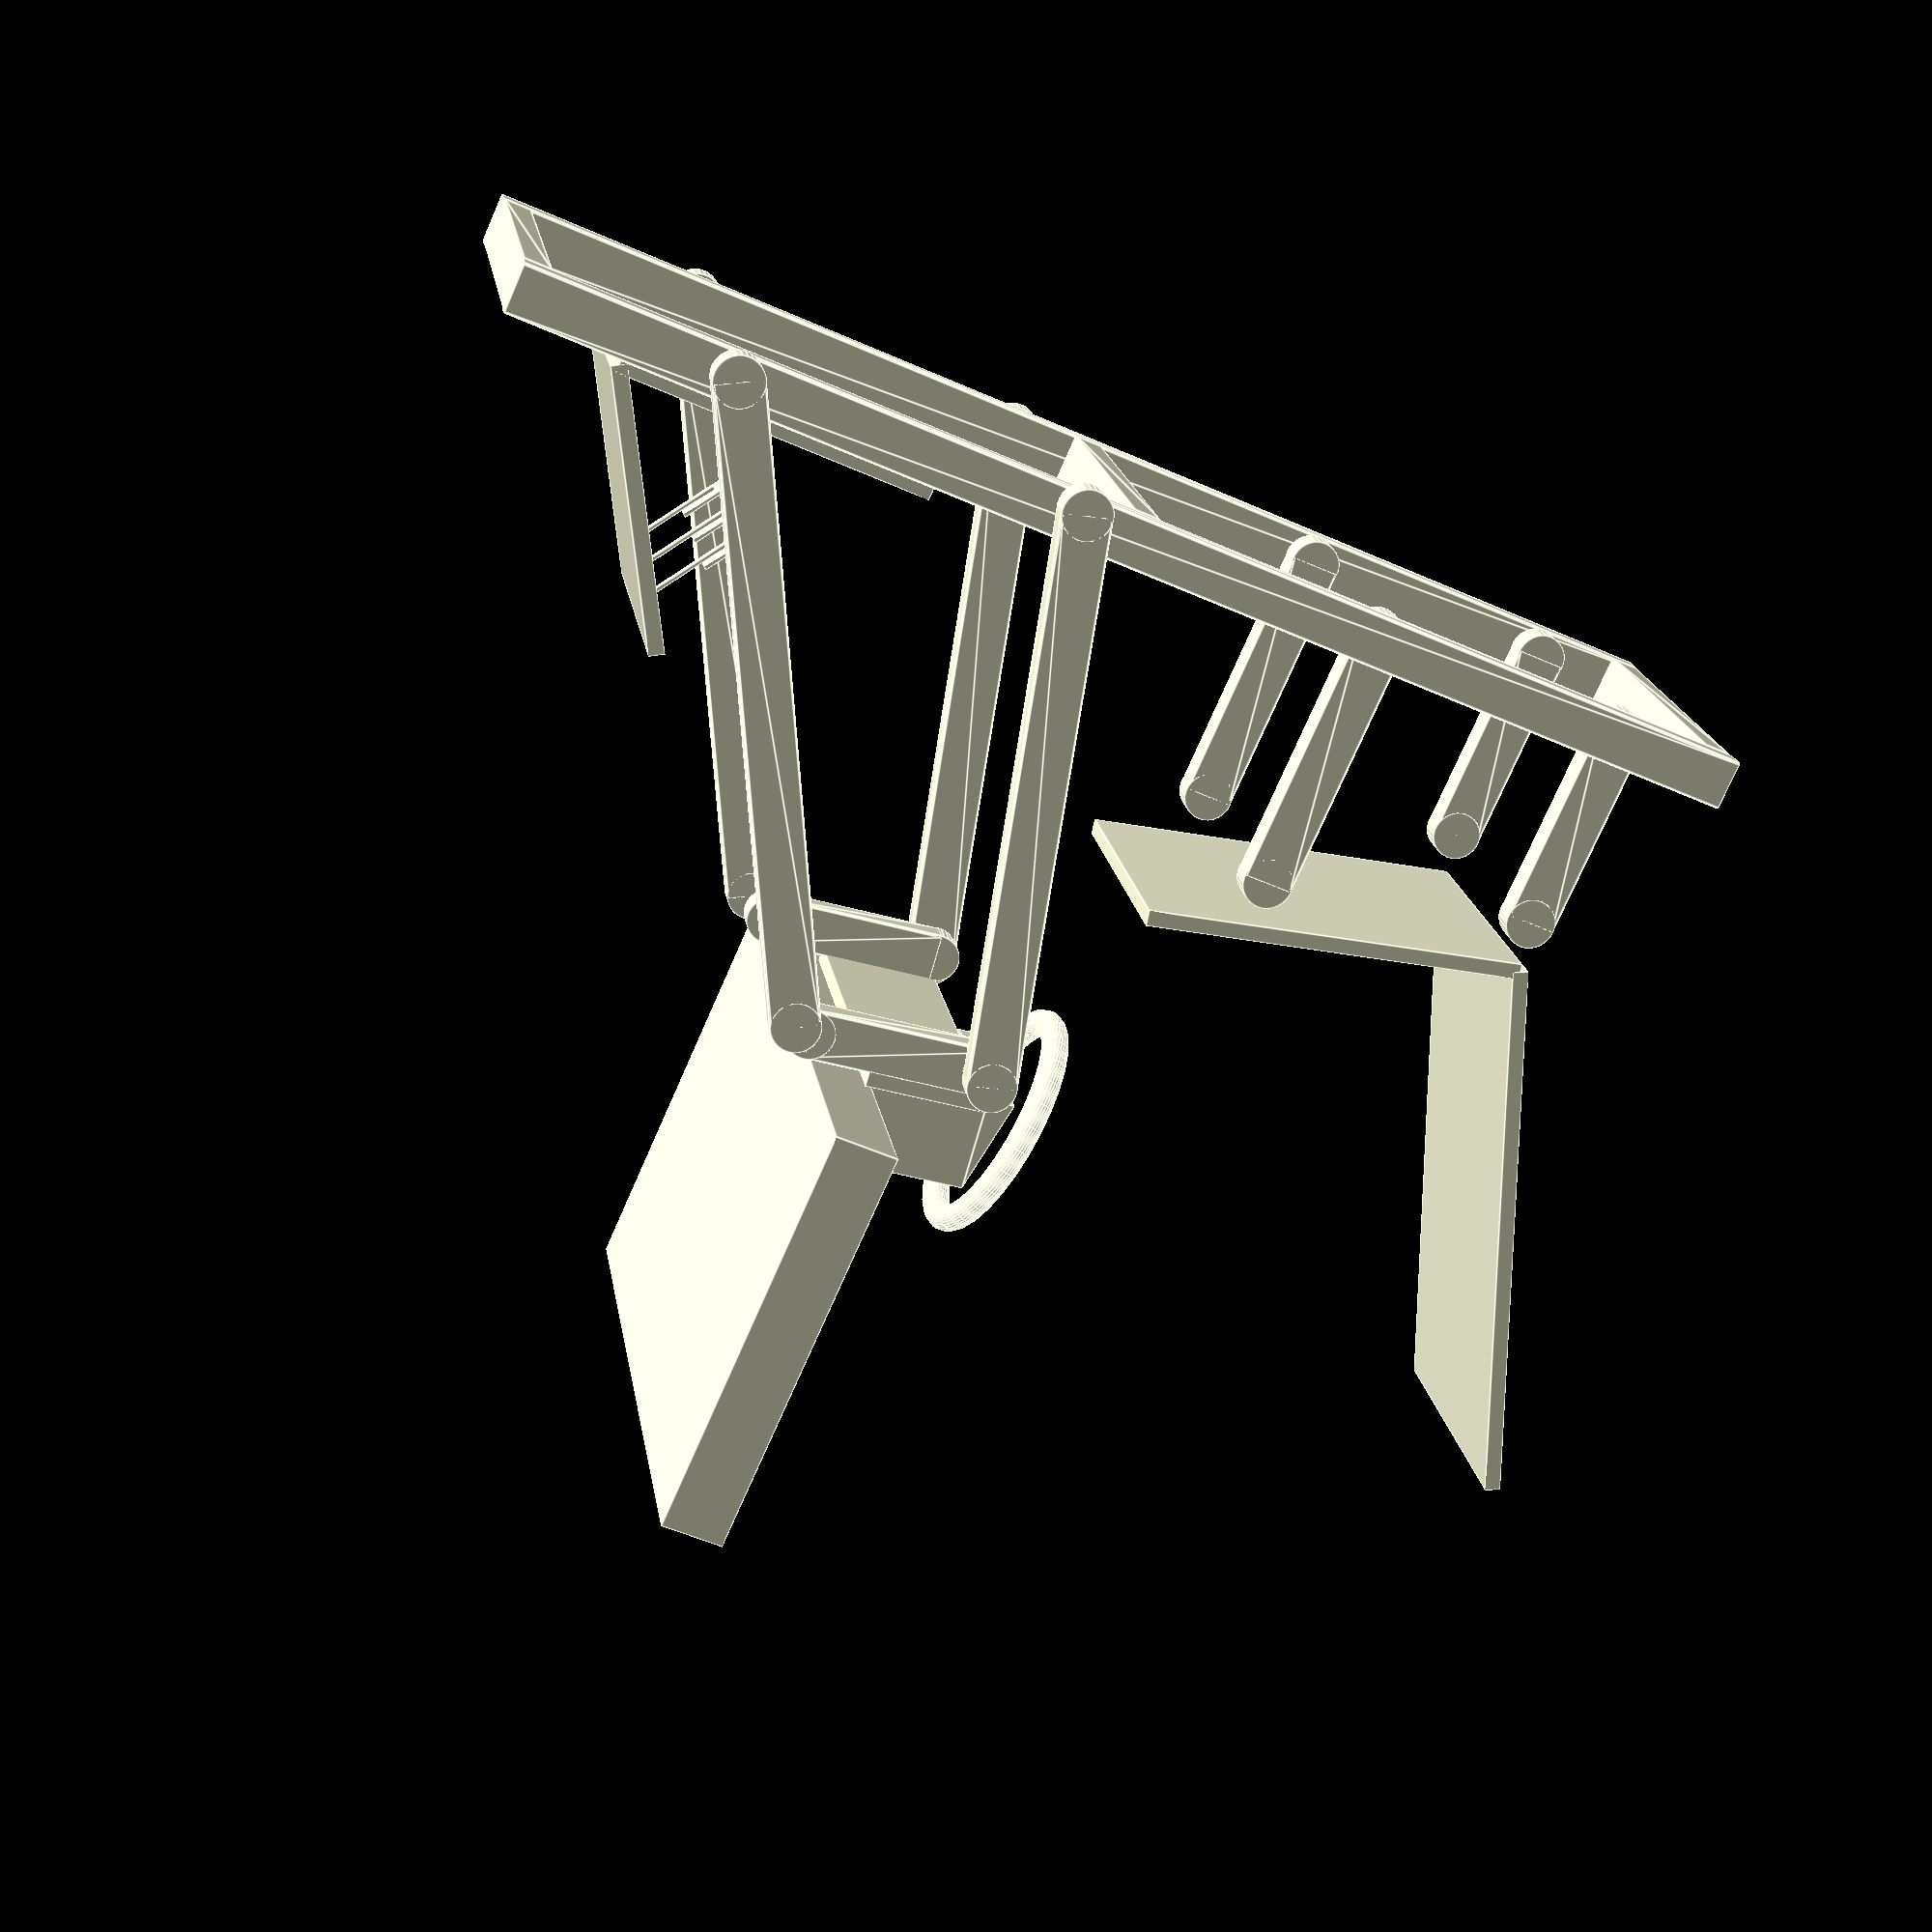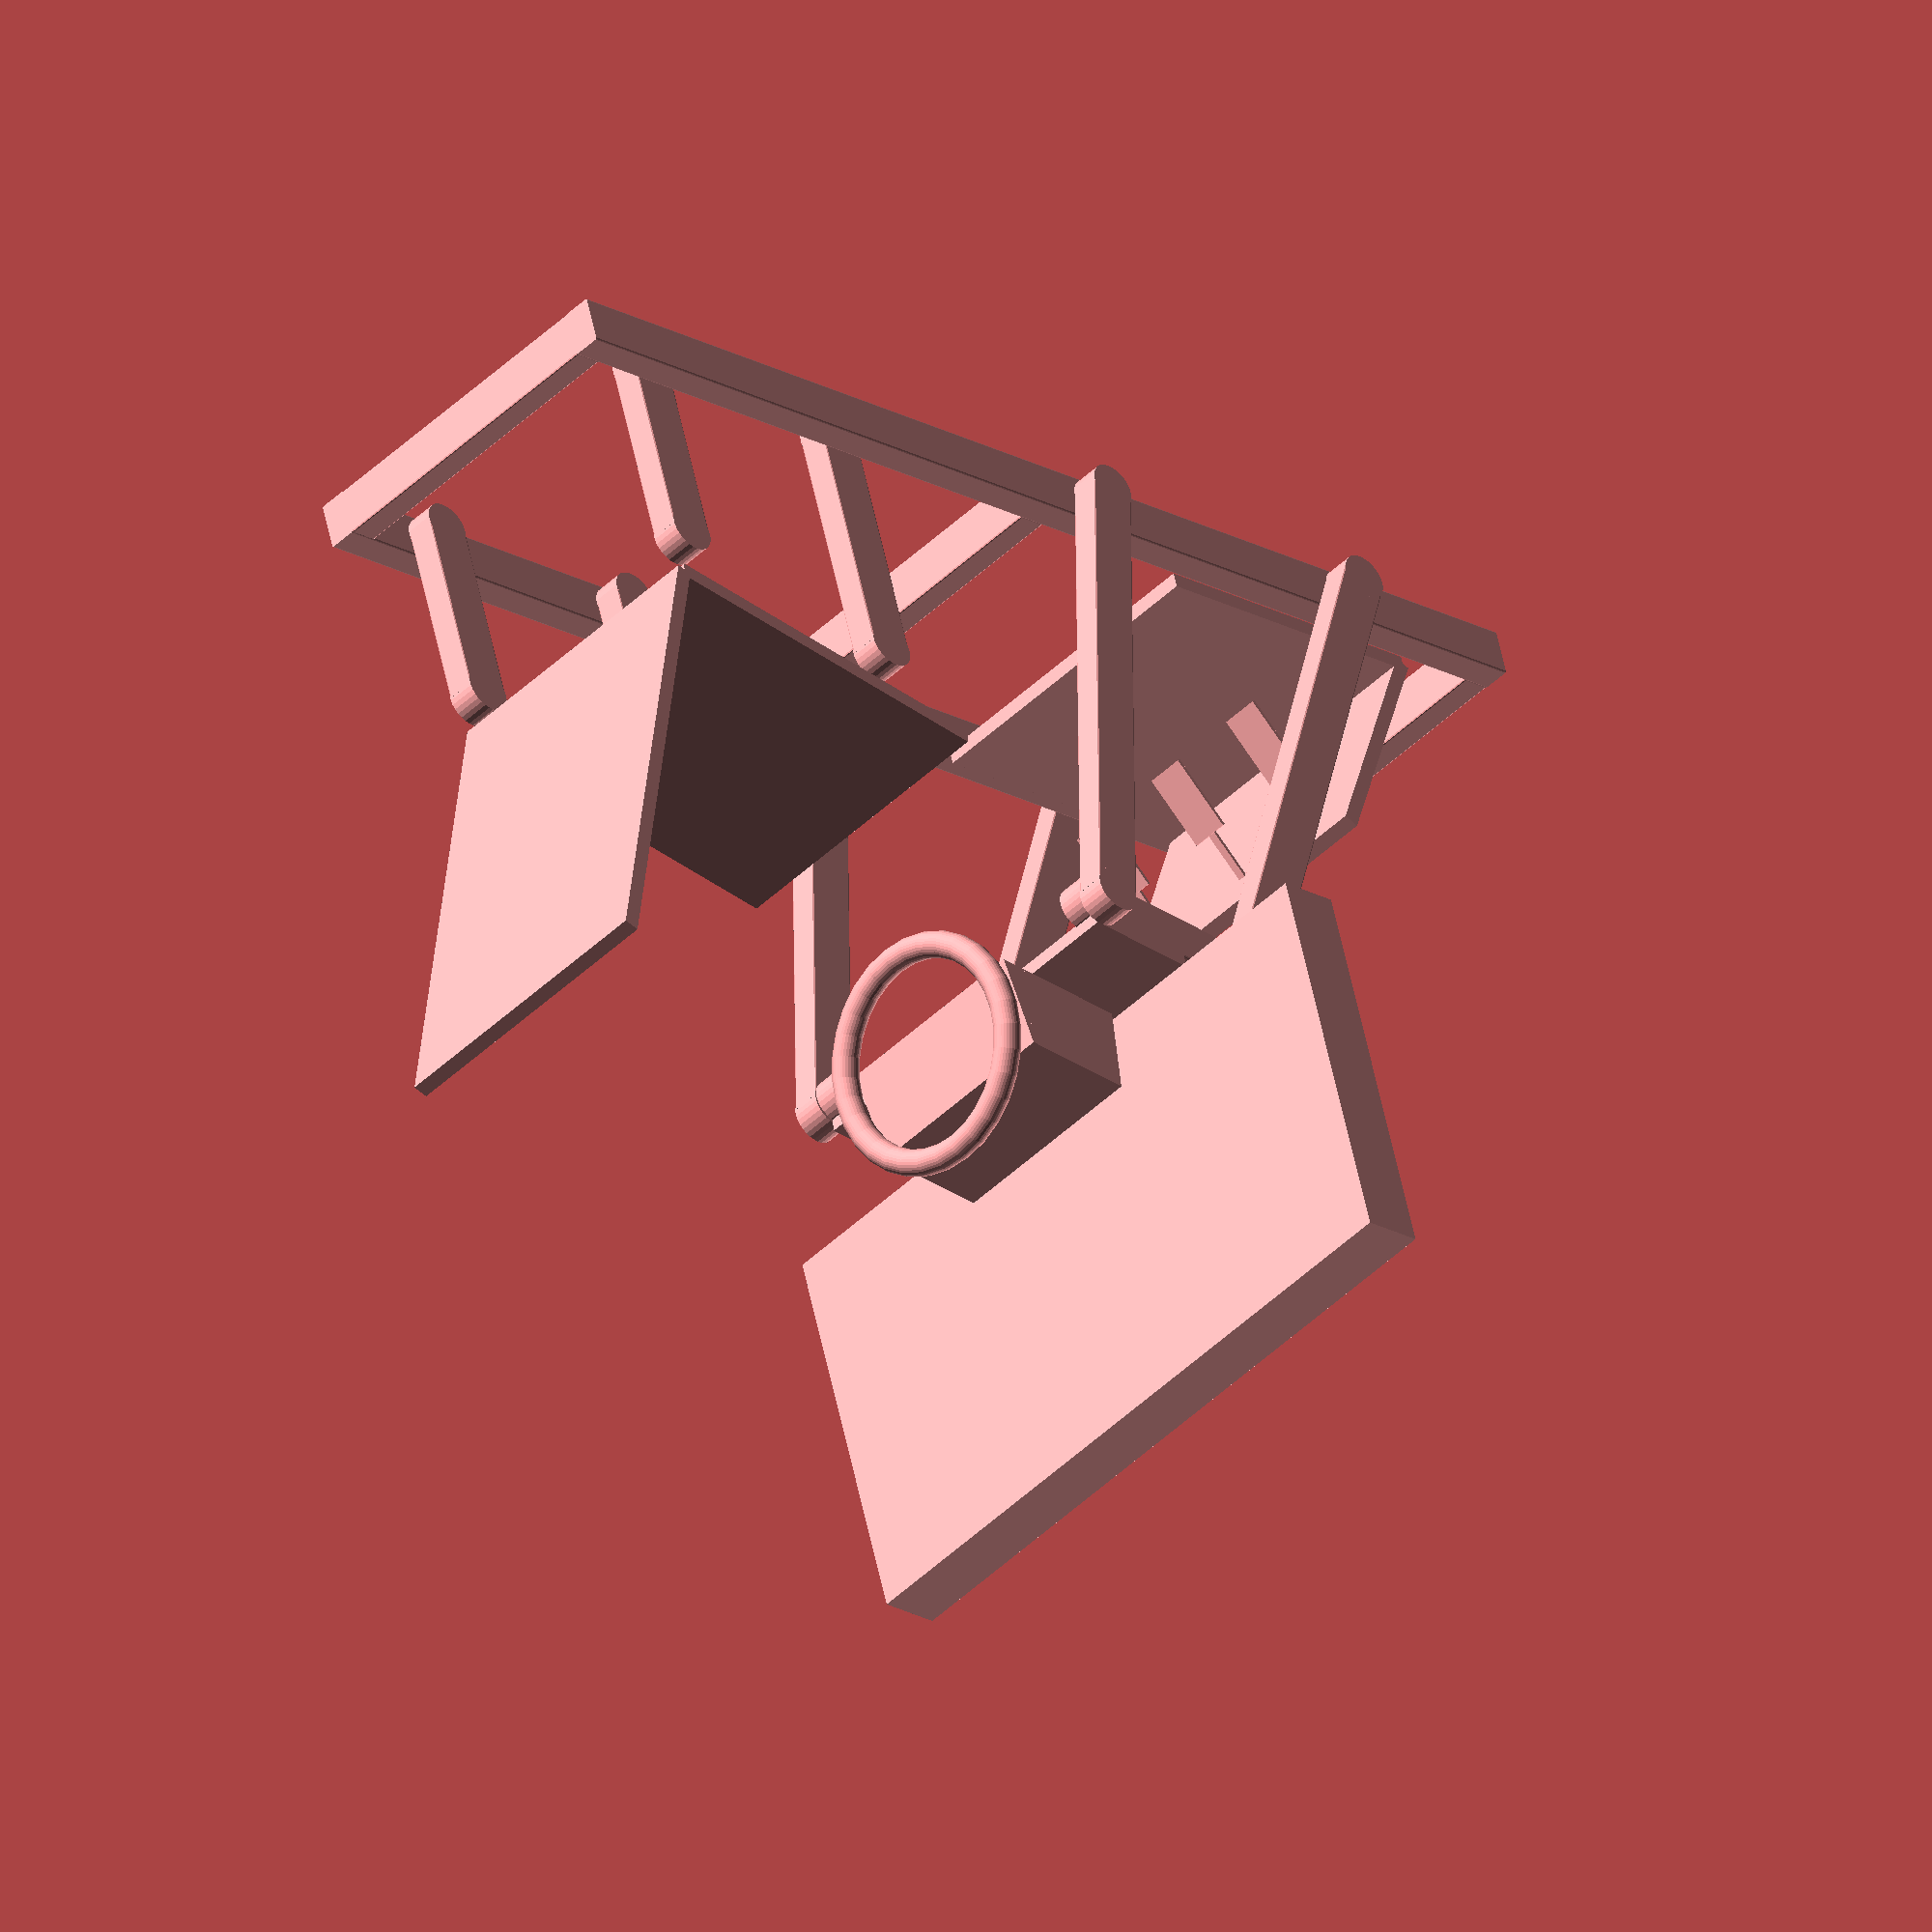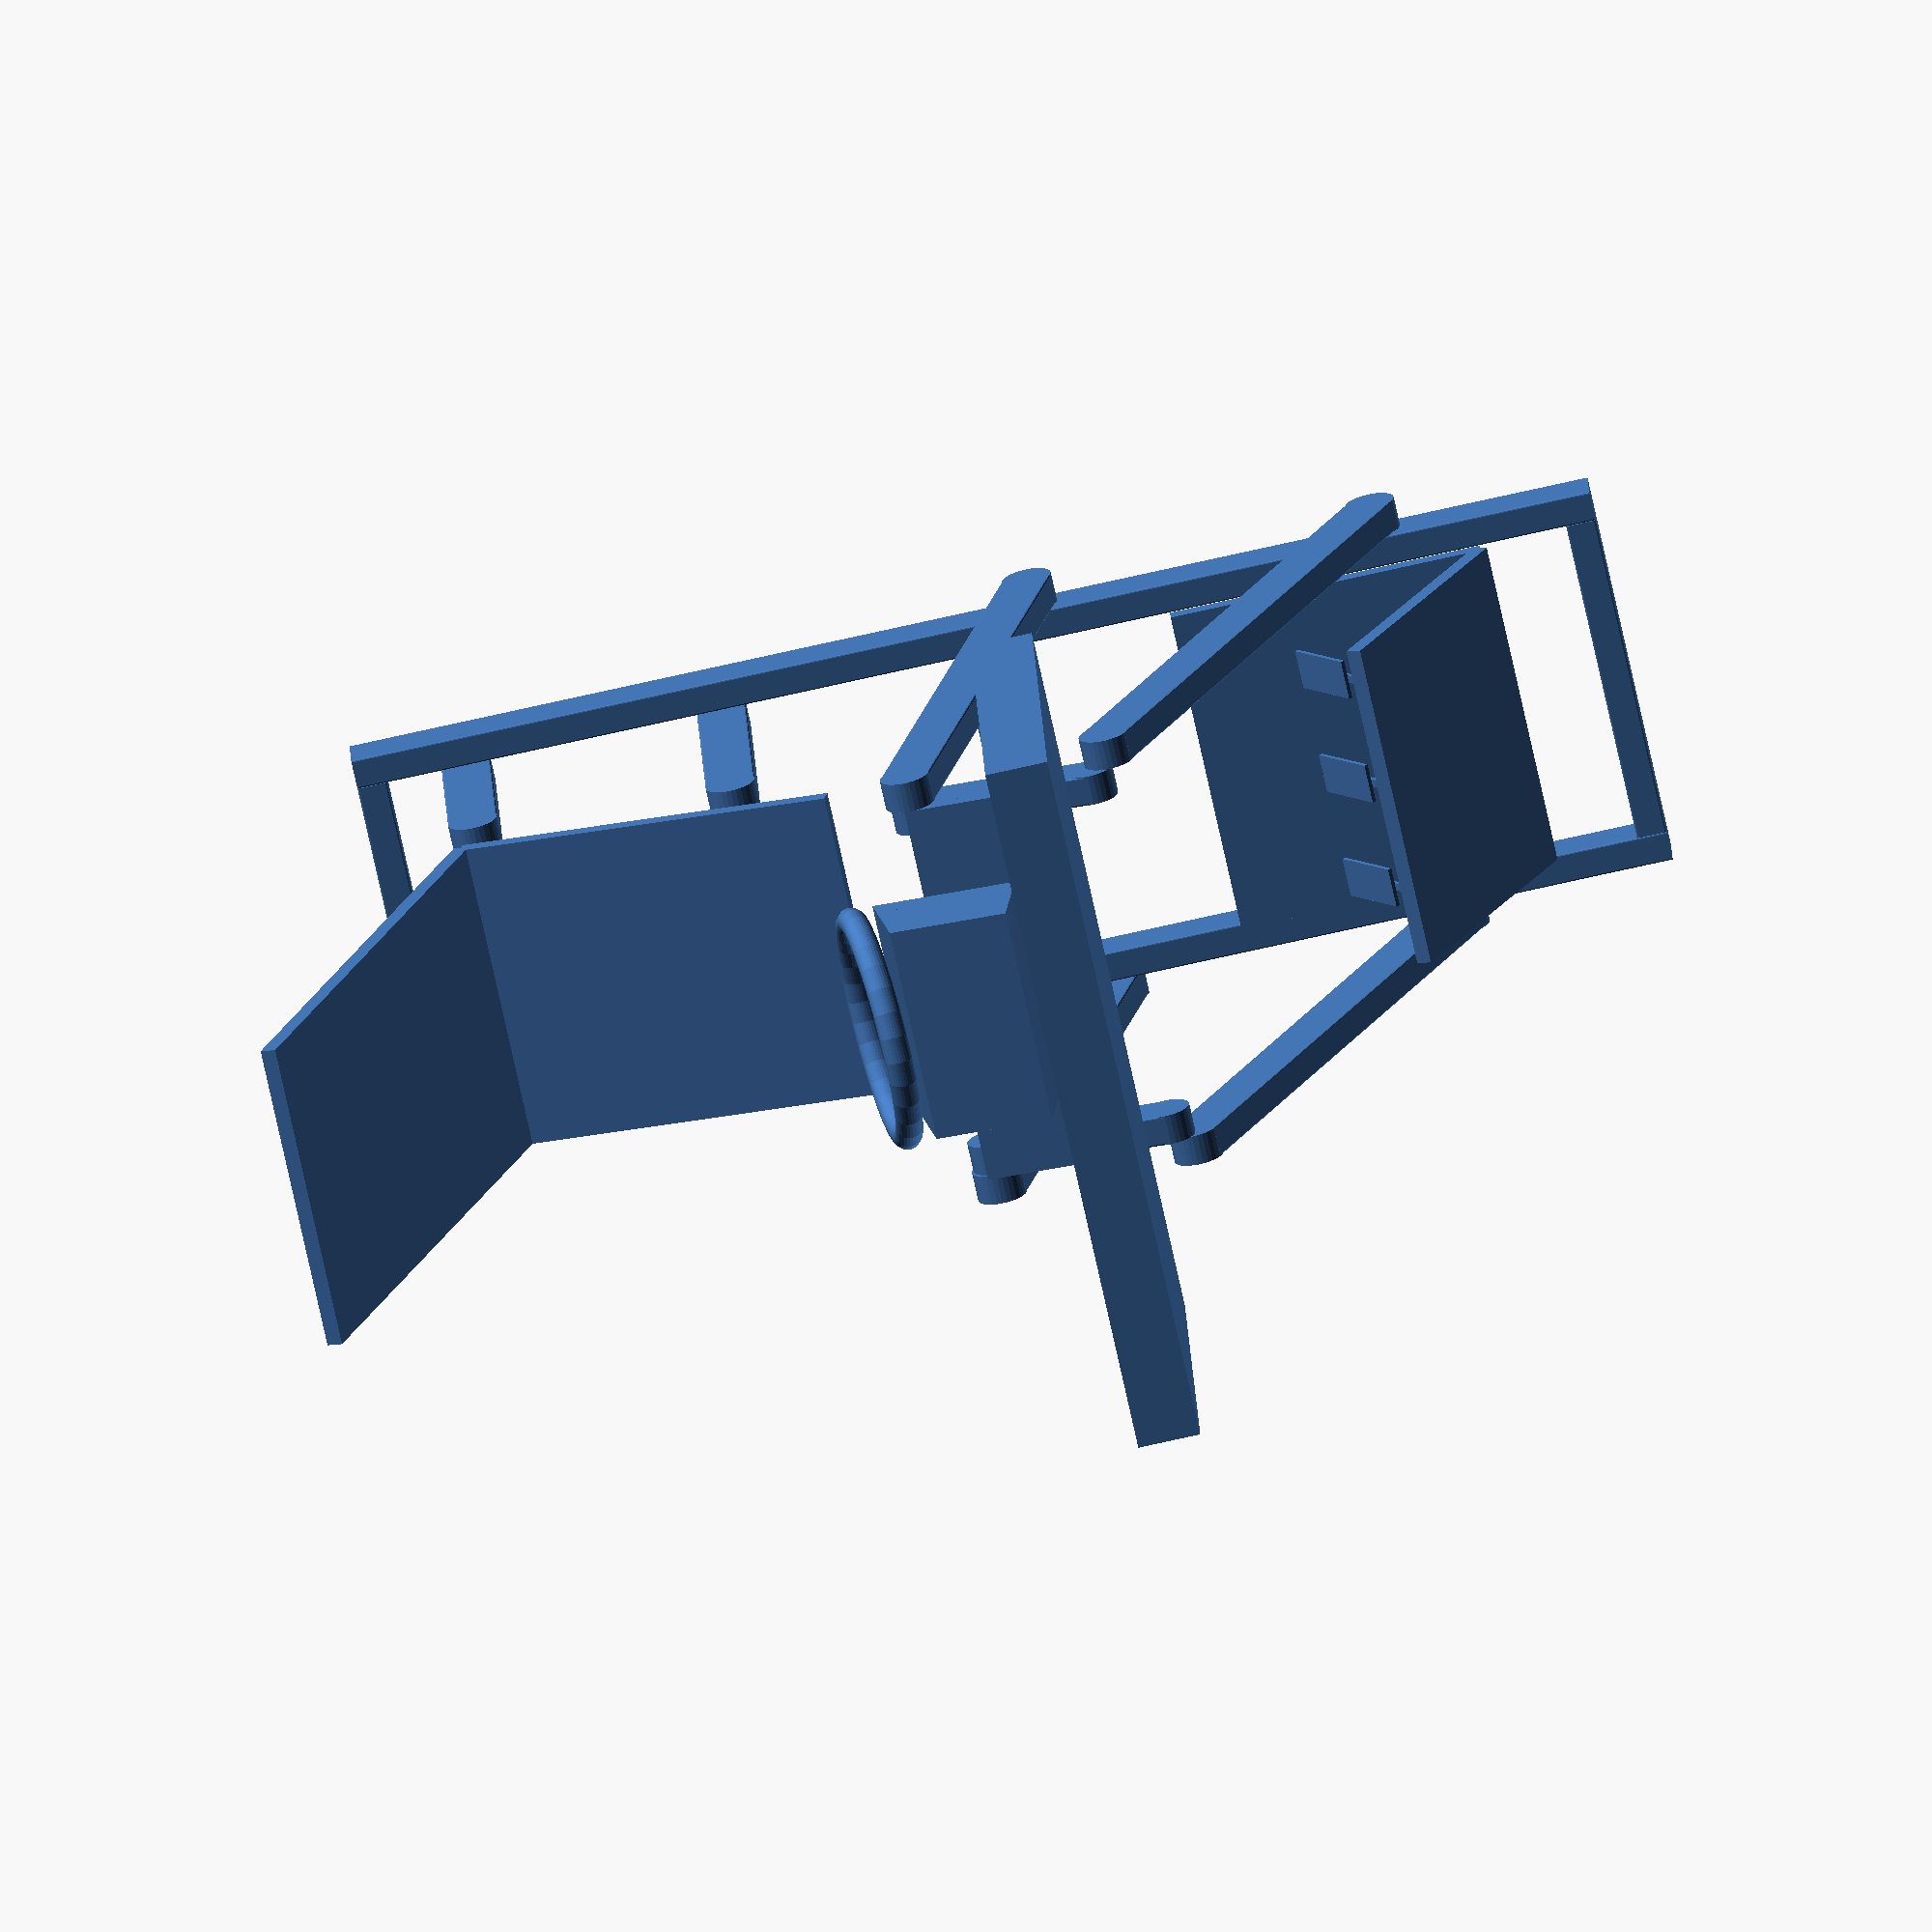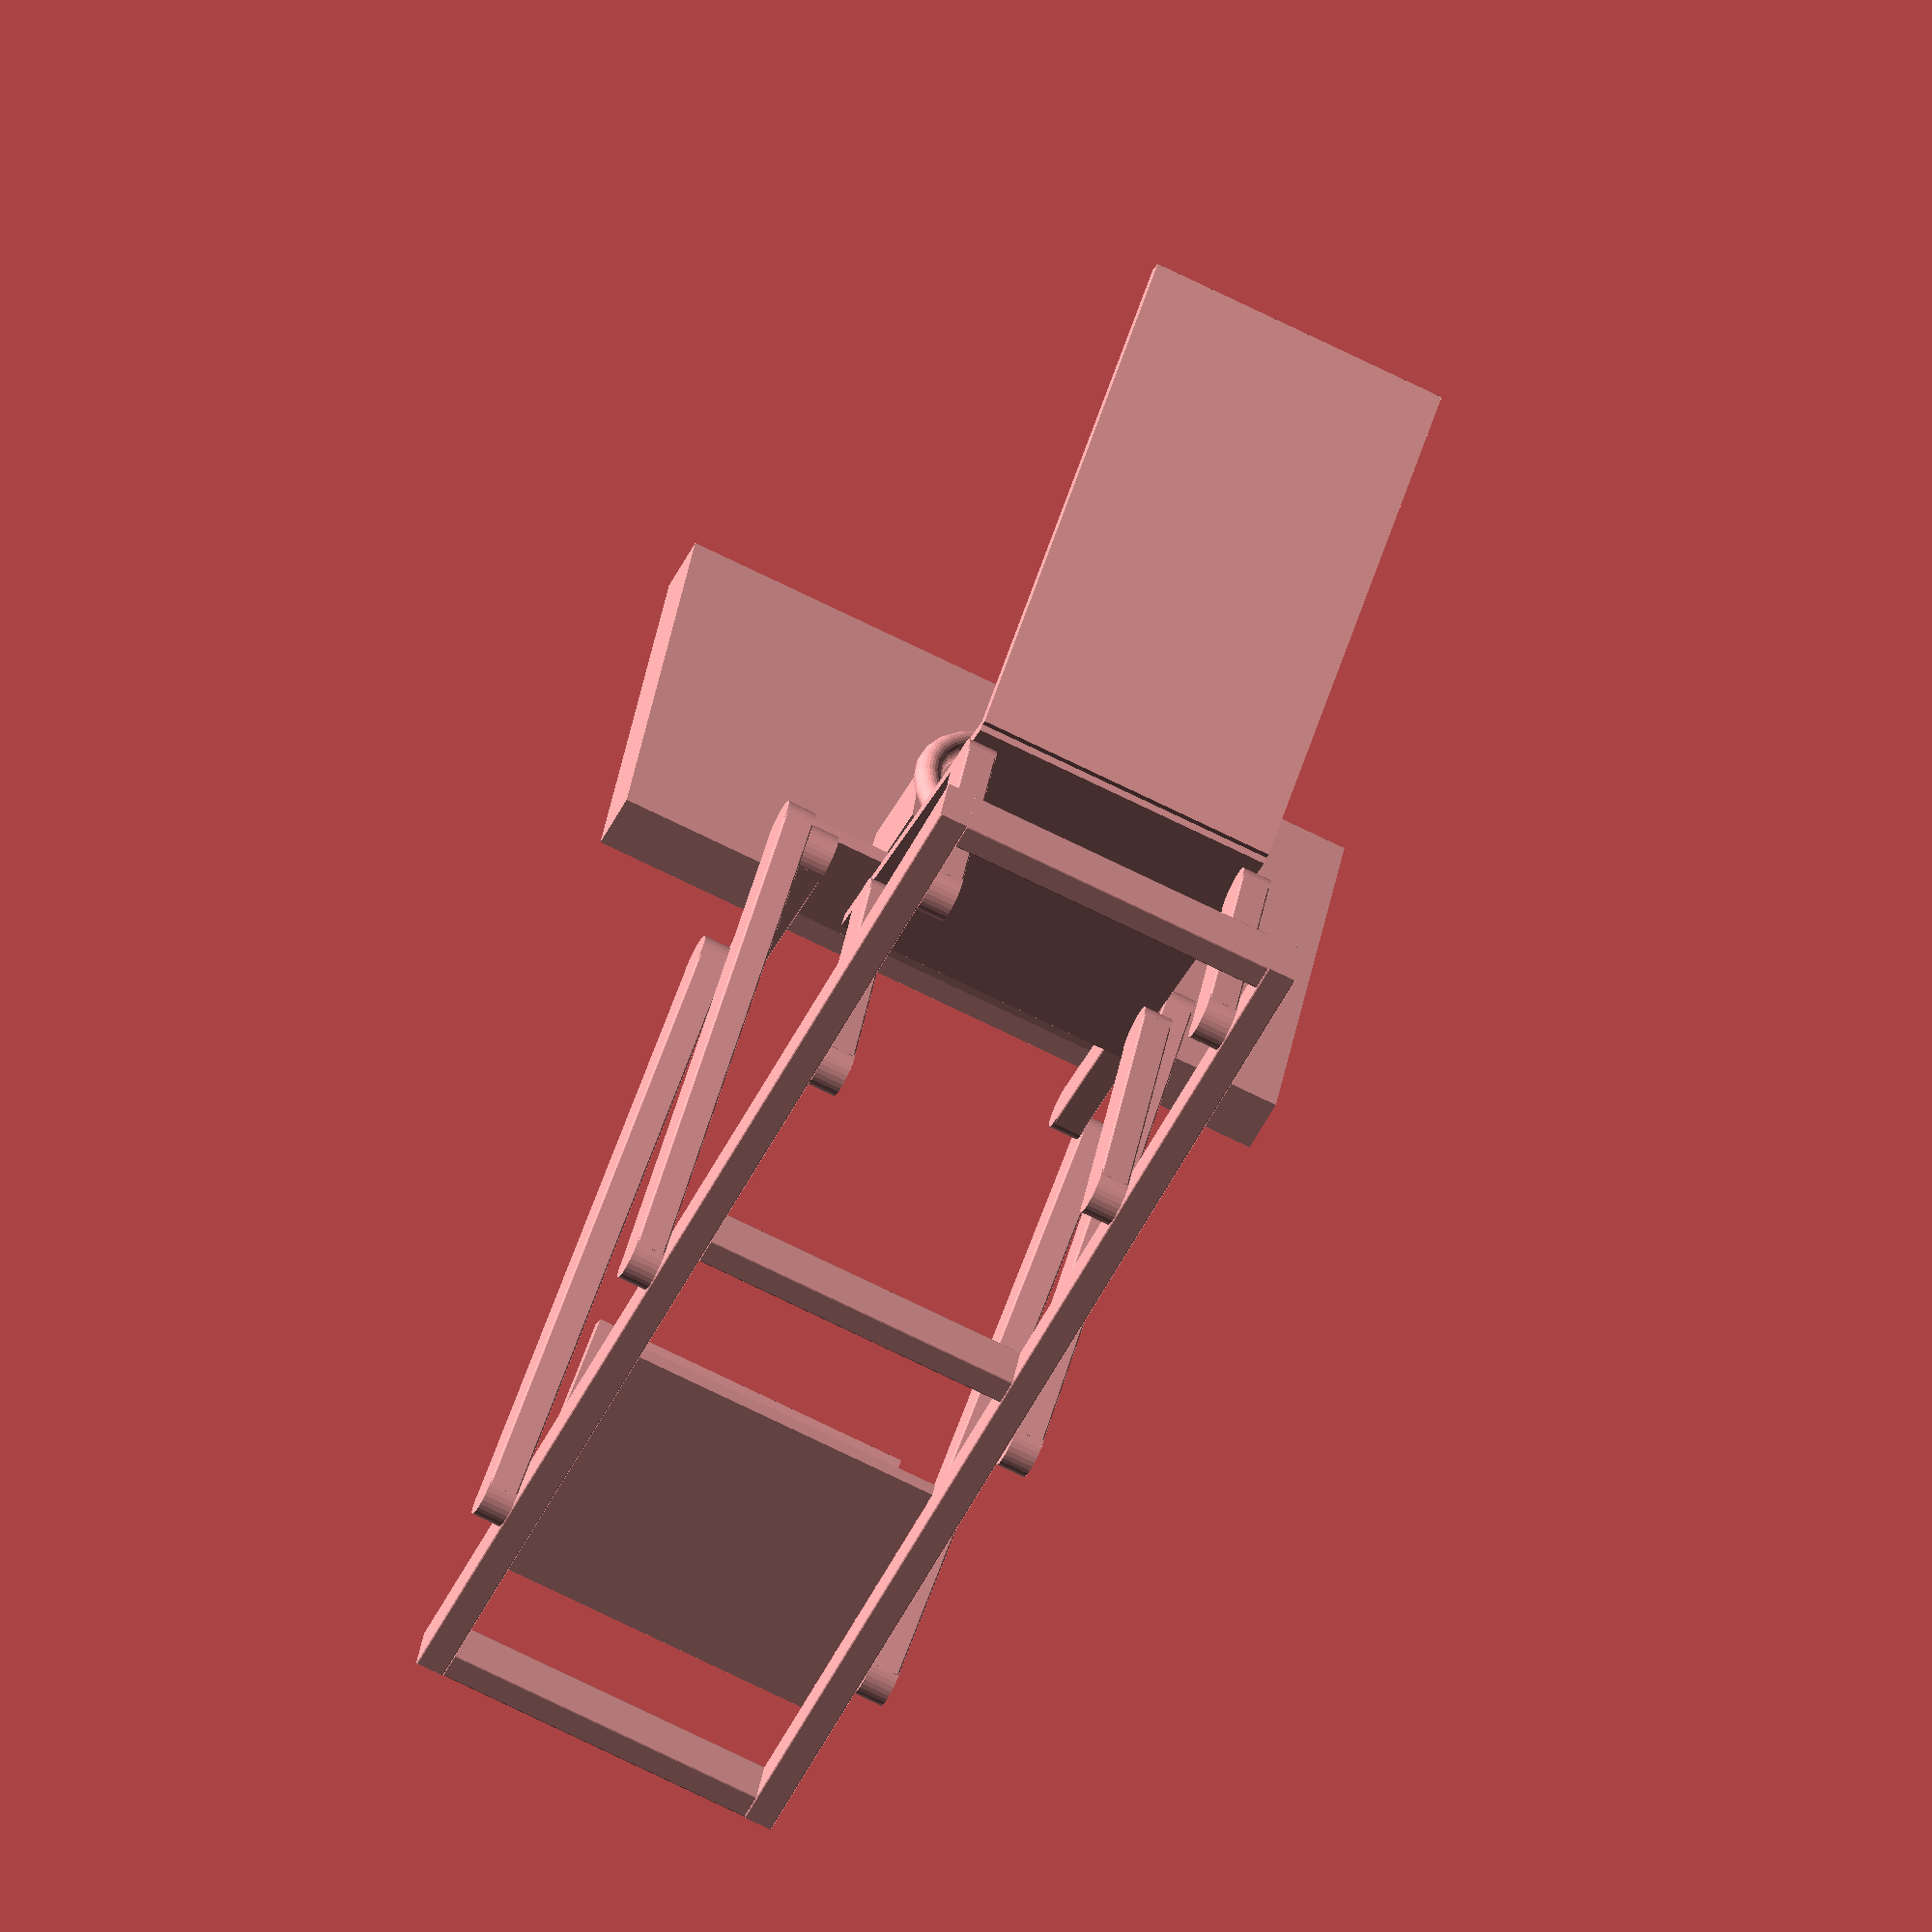
<openscad>

// https://www.diy.com/departments/round-edge-spruce-c16-cls-timber-l-2-4m-w-63mm-t-38mm-pack-of-8/492781_BQ.prd
STRUT_WIDTH=38;
STRUT_HEIGHT=63;

RIG_WIDTH=500; // this is the width of space under the wheel base

BASE_WIDTH=RIG_WIDTH - (STRUT_WIDTH * 2);

//RIG_LENGTH=1500; // base length
RIG_FRONT_LENGTH=1000;
RIG_REAR_LENGTH=600;
RIG_LENGTH = RIG_FRONT_LENGTH + RIG_REAR_LENGTH;


SEAT_WIDTH = 400;
SEAT_LENGTH = 480;
SEAT_DEPTH = 20;
BACKREST_WIDTH = SEAT_WIDTH;
BACKREST_LENGTH = 700;
BACKREST_DEPTH = 20;
BACKREST_ANGLE = 100;

SEAT_ANGLE = 13;

//SEAT_REAR_HOLE_DISTANCE = 100; // from rear of seat to reat mounting holes
SEAT_HOLE_DISTANCE = 330; // between rear and front seat mounting holes
SEAT_FRONT_HOLE_DISTANCE = -130; // initial distance from front seat bolts to wheel (centre)

SEAT_REAR_HEIGHT = 320;
SEAT_FRONT_HEIGHT = SEAT_REAR_HEIGHT + (sin(SEAT_ANGLE) * SEAT_HOLE_DISTANCE);

MAIN_SUPPORT_HEIGHT = 750;
MAIN_SUPPORT_DEPTH = 250;
MAIN_SUPPORT_OFFSET = 90; // how far from the middle if the rig
MAIN_SUPPORT_FRONT_LOWER_OFFSET = 200; // how far the front lower supports are towards the pedals
MAIN_SUPPORT_REAR_LOWER_OFFSET = 400; // how far the rear lower supports are towards the pedals

WHEEL_BASE_ANGLE = 8;
WHEEL_BASE_DEPTH = 150;
WHEEL_BASE_WIDTH = 280;
WHEEL_BASE_HEIGHT = 120;
WHEEL_BASE_FRONT_DEPTH = 35; // amount the wheel base extends beyond the front mounts 

WHEEL_DIAMETER = 280;
WHEEL_DEPTH = 35;
WHEEL_TO_BASE = 50;


WHEEL_MOUNT_FRONT_DISTANCE = 90;
WHEEL_MOUNT_FRONT_ANGLE = 20;
WHEEL_MOUNT_FRONT_HEIGHT = 480 + 250;
WHEEL_MOUNT_FRONT_LENGTH = WHEEL_MOUNT_FRONT_HEIGHT / cos(WHEEL_MOUNT_FRONT_ANGLE);
WHEEL_MOUNT_FRONT_BOTTOM = WHEEL_MOUNT_FRONT_DISTANCE + (WHEEL_MOUNT_FRONT_HEIGHT * sin(WHEEL_MOUNT_FRONT_ANGLE));

WHEEL_MOUNT_REAR_ANGLE = 40;
WHEEL_MOUNT_REAR_HEIGHT =  WHEEL_MOUNT_FRONT_HEIGHT + (sin(WHEEL_BASE_ANGLE) * WHEEL_BASE_DEPTH);
WHEEL_MOUNT_REAR_LENGTH = WHEEL_MOUNT_REAR_HEIGHT / cos(WHEEL_MOUNT_REAR_ANGLE);
WHEEL_MOUNT_REAR_BOTTOM = WHEEL_MOUNT_FRONT_DISTANCE + WHEEL_BASE_DEPTH + (WHEEL_MOUNT_REAR_HEIGHT * cos(WHEEL_MOUNT_REAR_ANGLE));


WHEEL_HEIGHT = WHEEL_MOUNT_FRONT_HEIGHT + (WHEEL_BASE_HEIGHT / 2);

// 220 - initial distance from front seat bolts to front wheel mount
// 
// 800 - distance from front seat bolts to pedal face
// 640000 - 62500 = 57700

PEDAL_FACE_POSITION = 630;
PEDAL_FACE_OFFSET = 130; // middle of pedal above the pivot point
PEDAL_PIVOT_OFFSET = 50; // distance to pedal pivot from front of pedal
PEDAL_FACE_HEIGHT = 100; 
PEDAL_FACE_WIDTH = 50;
PEDAL_FACE_ANGLE = 64;

PEDAL_BOX_ANGLE = 60;
PEDAL_BOX_DEPTH = 400;
PEDAL_BOX_HEIGHT = 350;
PEDAL_BOX_POSITION = 450;
PEDAL_BOX_THICKNESS = 20;

PEDAL_BOX_WIDTH = RIG_WIDTH - (STRUT_WIDTH * 2);


TV_WIDTH = 915;
TV_HEIGHT = 530;
TV_DEPTH = 80;

TV_POSITION = WHEEL_DEPTH / 2 + WHEEL_TO_BASE + WHEEL_BASE_DEPTH + TV_DEPTH / 2;

module strut(length=1000) {

    // extrude the profile
    rotate([0, 90, 0])
    linear_extrude(length, center=true)
    offset(r = 2)
    offset(delta = -2)
    square([STRUT_HEIGHT, STRUT_WIDTH], center=true);

}

module rounded_strut(length=1000) {

    translate([-length / 2 + STRUT_HEIGHT / 2, 0, 0])
    rotate([90, 0, 0])
    cylinder(d=STRUT_HEIGHT, h=STRUT_WIDTH, center=true);
    strut(length - STRUT_HEIGHT);
    translate([length /2 - STRUT_HEIGHT / 2, 0, 0])
    rotate([90, 0, 0])
    cylinder(d=STRUT_HEIGHT, h=STRUT_WIDTH, center=true);

}


module seat_mount() {

    // front support
    translate([SEAT_FRONT_HOLE_DISTANCE, BASE_WIDTH / 2 - STRUT_WIDTH / 2, - STRUT_HEIGHT / 2])
    rotate([0, -90, 0])
    translate([SEAT_FRONT_HEIGHT / 2, 0, 0])
    rounded_strut(SEAT_FRONT_HEIGHT);

    translate([SEAT_FRONT_HOLE_DISTANCE, - BASE_WIDTH / 2 + STRUT_WIDTH / 2, - STRUT_HEIGHT / 2])
    rotate([0, -90 ,0])
    translate([SEAT_FRONT_HEIGHT / 2, 0, 0])
    rounded_strut(SEAT_FRONT_HEIGHT);

    // rear support
    translate([SEAT_FRONT_HOLE_DISTANCE - SEAT_HOLE_DISTANCE, BASE_WIDTH / 2 - STRUT_WIDTH / 2, - STRUT_HEIGHT / 2])
    rotate([0, -90, 0])
    translate([SEAT_REAR_HEIGHT / 2, 0, 0])
    rounded_strut(SEAT_REAR_HEIGHT);

    translate([SEAT_FRONT_HOLE_DISTANCE - SEAT_HOLE_DISTANCE, -BASE_WIDTH / 2 +  STRUT_WIDTH / 2, - STRUT_HEIGHT / 2])
    rotate([0, -90 ,0])
    translate([SEAT_REAR_HEIGHT / 2, 0, 0])
    rounded_strut(SEAT_REAR_HEIGHT);

}

module rig_base() {
    mid = (RIG_FRONT_LENGTH - RIG_REAR_LENGTH) / 2;
    translate([mid, BASE_WIDTH / 2 + STRUT_WIDTH / 2, 0])
    strut(RIG_LENGTH);
    translate([mid, - BASE_WIDTH / 2 - STRUT_WIDTH / 2, 0])
    strut(RIG_LENGTH);

    translate([mid, 0, 0])
    rotate([0, 0, 90])
    strut(BASE_WIDTH);

    translate([RIG_FRONT_LENGTH - STRUT_WIDTH / 2, 0, 0])
    rotate([0, 0, 90])
    strut(BASE_WIDTH);

    translate([-RIG_REAR_LENGTH + STRUT_WIDTH / 2, 0, 0])
    rotate([0, 0, 90])
    strut(BASE_WIDTH);
}

module wheel_base() {

    //rotate([0, 90, 0])
    //cylinder(d=WHEEL_DIAMETER, h=WHEEL_DEPTH);
    translate([0, 0, WHEEL_HEIGHT])
    rotate([0, -90 + WHEEL_BASE_ANGLE, 0])
    rotate_extrude(angle = 360)
    translate([WHEEL_DIAMETER / 2, 0, 0])
    circle(r = WHEEL_DEPTH / 2);

    translate([WHEEL_TO_BASE, 0, WHEEL_MOUNT_FRONT_HEIGHT + WHEEL_BASE_HEIGHT / 2])
    rotate([0, -WHEEL_BASE_ANGLE, 0]) {
        translate([WHEEL_BASE_DEPTH / 2, 0, 0])
        cube([WHEEL_BASE_DEPTH, WHEEL_BASE_WIDTH, WHEEL_BASE_HEIGHT], center = true);
        rotate([90, 0, 0])
        linear_extrude(WHEEL_BASE_WIDTH, center = true)
        polygon([ [0,-WHEEL_BASE_HEIGHT / 2], [-WHEEL_BASE_FRONT_DEPTH, -WHEEL_BASE_HEIGHT / 2], [0, WHEEL_BASE_HEIGHT /2]]);
    }
    


}

module tv() {
    translate([TV_POSITION, 0, WHEEL_MOUNT_REAR_HEIGHT + TV_HEIGHT / 2])
    cube([TV_DEPTH, TV_WIDTH, TV_HEIGHT], center=true);
}

module seat() {
    translate([- SEAT_LENGTH  , 0, SEAT_REAR_HEIGHT]) {
        rotate([0, -SEAT_ANGLE, 0 ])
        translate([SEAT_LENGTH / 2, 0 ,0])
        cube([SEAT_LENGTH, SEAT_WIDTH, SEAT_DEPTH], center = true);

        rotate([0, -SEAT_ANGLE - BACKREST_ANGLE, 0])
        translate([BACKREST_LENGTH / 2, 0 ,0])
        cube([BACKREST_LENGTH, BACKREST_WIDTH, BACKREST_DEPTH], center= true);
    }

}

module pedal() {

    rotate([0, - (180 - PEDAL_FACE_ANGLE), 0]) {
        translate([PEDAL_FACE_OFFSET, 0 ,0]) 
        cube([PEDAL_FACE_HEIGHT, PEDAL_FACE_WIDTH, 5], center = true);
        translate([PEDAL_FACE_OFFSET / 2, 0, 5])
        cube([PEDAL_FACE_OFFSET, 10, 5], center=true);
    }

}

module pedal_box() {

    translate([PEDAL_BOX_POSITION, 0, STRUT_HEIGHT/2 + PEDAL_BOX_THICKNESS / 2]) {

        translate([PEDAL_BOX_DEPTH / 2, 0, 0])
        cube([PEDAL_BOX_DEPTH, PEDAL_BOX_WIDTH , PEDAL_BOX_THICKNESS], center = true);
        
        // upper part of pedal box
        translate([PEDAL_BOX_DEPTH, 0, 0])
        rotate([0, - (180 - PEDAL_BOX_ANGLE), 0]) {
            translate([PEDAL_BOX_HEIGHT / 2, 0, 0]) {
                cube([PEDAL_BOX_HEIGHT, PEDAL_BOX_WIDTH, PEDAL_BOX_THICKNESS], center = true);
                translate([PEDAL_BOX_HEIGHT / 2 - PEDAL_PIVOT_OFFSET, 0, 0])
                pedal();
                translate([PEDAL_BOX_HEIGHT / 2 - PEDAL_PIVOT_OFFSET, PEDAL_BOX_WIDTH / 3, 0])
                pedal();
                translate([PEDAL_BOX_HEIGHT / 2 - PEDAL_PIVOT_OFFSET, - PEDAL_BOX_WIDTH / 3, 0])
                pedal();
            }
            
        }

    }
    
}

module main_support() {

    // front supports
    front_length = sqrt(pow(MAIN_SUPPORT_FRONT_LOWER_OFFSET, 2) + pow(MAIN_SUPPORT_HEIGHT, 2));
    front_angle = atan(MAIN_SUPPORT_FRONT_LOWER_OFFSET / MAIN_SUPPORT_HEIGHT);

    front_offset = MAIN_SUPPORT_OFFSET + MAIN_SUPPORT_FRONT_LOWER_OFFSET;
    width_offset = RIG_WIDTH / 2 + STRUT_WIDTH / 2;
    
    translate([front_offset, -width_offset, - STRUT_HEIGHT / 2])
    rotate([0, -90 - front_angle, 0])
    translate([MAIN_SUPPORT_HEIGHT/2, 0, 0])
    rounded_strut(front_length);

    translate([front_offset, width_offset, - STRUT_HEIGHT / 2])
    rotate([0, -90 - front_angle, 0])
    translate([front_length/2, 0, 0])
    rounded_strut(front_length);

    // rear supports
    rear_length = sqrt(pow(MAIN_SUPPORT_REAR_LOWER_OFFSET, 2) + pow(MAIN_SUPPORT_HEIGHT, 2));
    rear_angle = atan(MAIN_SUPPORT_REAR_LOWER_OFFSET / MAIN_SUPPORT_HEIGHT);
    rear_offset = MAIN_SUPPORT_OFFSET + MAIN_SUPPORT_DEPTH + MAIN_SUPPORT_REAR_LOWER_OFFSET;

    translate([rear_offset, width_offset, - STRUT_HEIGHT / 2])
    rotate([0, -90 - rear_angle, 0])
    translate([rear_length/2, 0, 0])
    rounded_strut(rear_length);

    translate([rear_offset, -width_offset, - STRUT_HEIGHT / 2])
    rotate([0, -90 - rear_angle, 0])
    translate([rear_length/2, 0, 0])
    rounded_strut(rear_length);

    // 
    translate([MAIN_SUPPORT_OFFSET + MAIN_SUPPORT_DEPTH / 2, -width_offset + STRUT_WIDTH, MAIN_SUPPORT_HEIGHT - STRUT_HEIGHT])
    rotate([0, -WHEEL_BASE_ANGLE, 0])
    rounded_strut(MAIN_SUPPORT_DEPTH + STRUT_WIDTH);

    translate([MAIN_SUPPORT_OFFSET + MAIN_SUPPORT_DEPTH / 2, +width_offset - STRUT_WIDTH, MAIN_SUPPORT_HEIGHT - STRUT_HEIGHT])
    rotate([0, -WHEEL_BASE_ANGLE, 0])
    rounded_strut(MAIN_SUPPORT_DEPTH + STRUT_WIDTH);

    translate([MAIN_SUPPORT_OFFSET + WHEEL_BASE_DEPTH / 2, 0, MAIN_SUPPORT_HEIGHT - STRUT_HEIGHT / 2])
    rotate([0, -WHEEL_BASE_ANGLE, 0])
    cube([WHEEL_BASE_DEPTH, RIG_WIDTH, 20], center=true);

}


rig_base();
seat_mount();
tv();
wheel_base();
seat();
main_support();
pedal_box();


</openscad>
<views>
elev=75.5 azim=8.9 roll=156.3 proj=p view=edges
elev=304.4 azim=42.9 roll=348.4 proj=o view=solid
elev=162.1 azim=167.8 roll=182.1 proj=o view=wireframe
elev=321.7 azim=65.2 roll=189.4 proj=o view=solid
</views>
